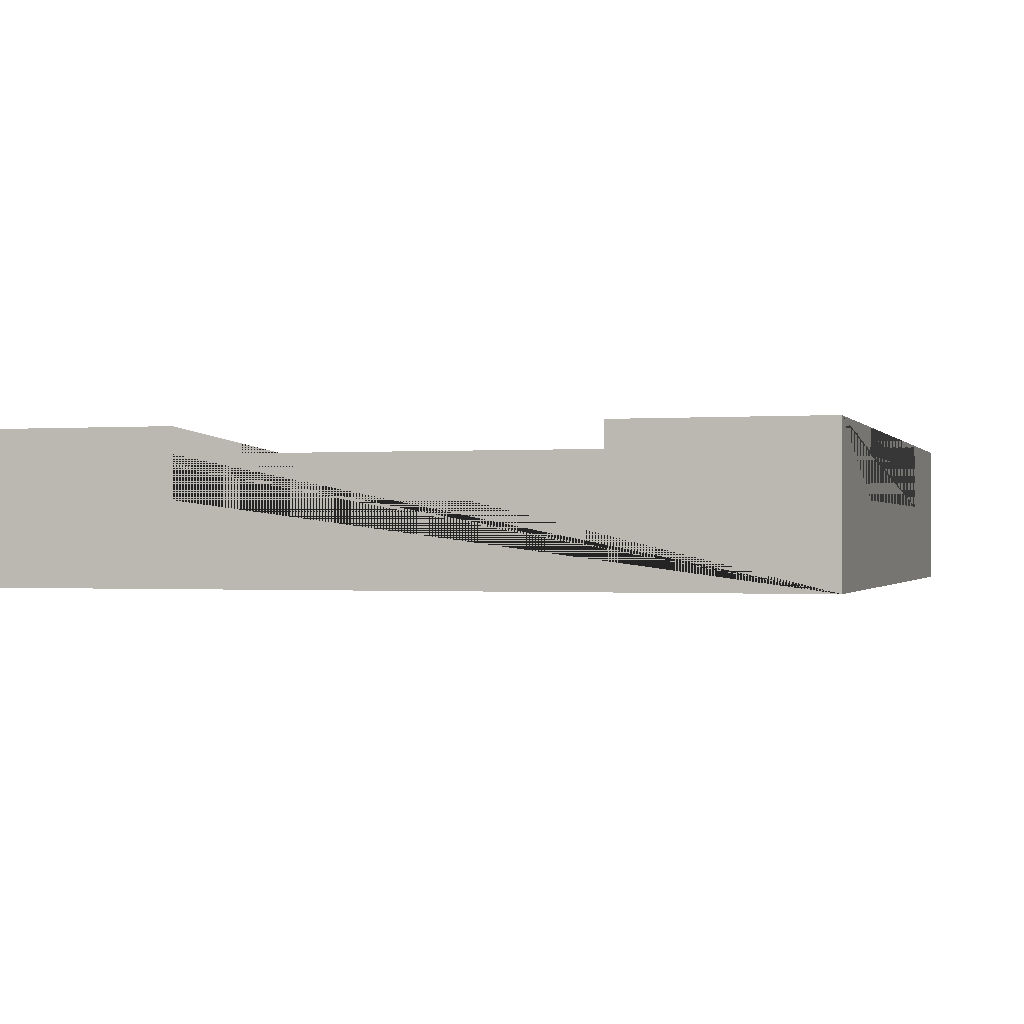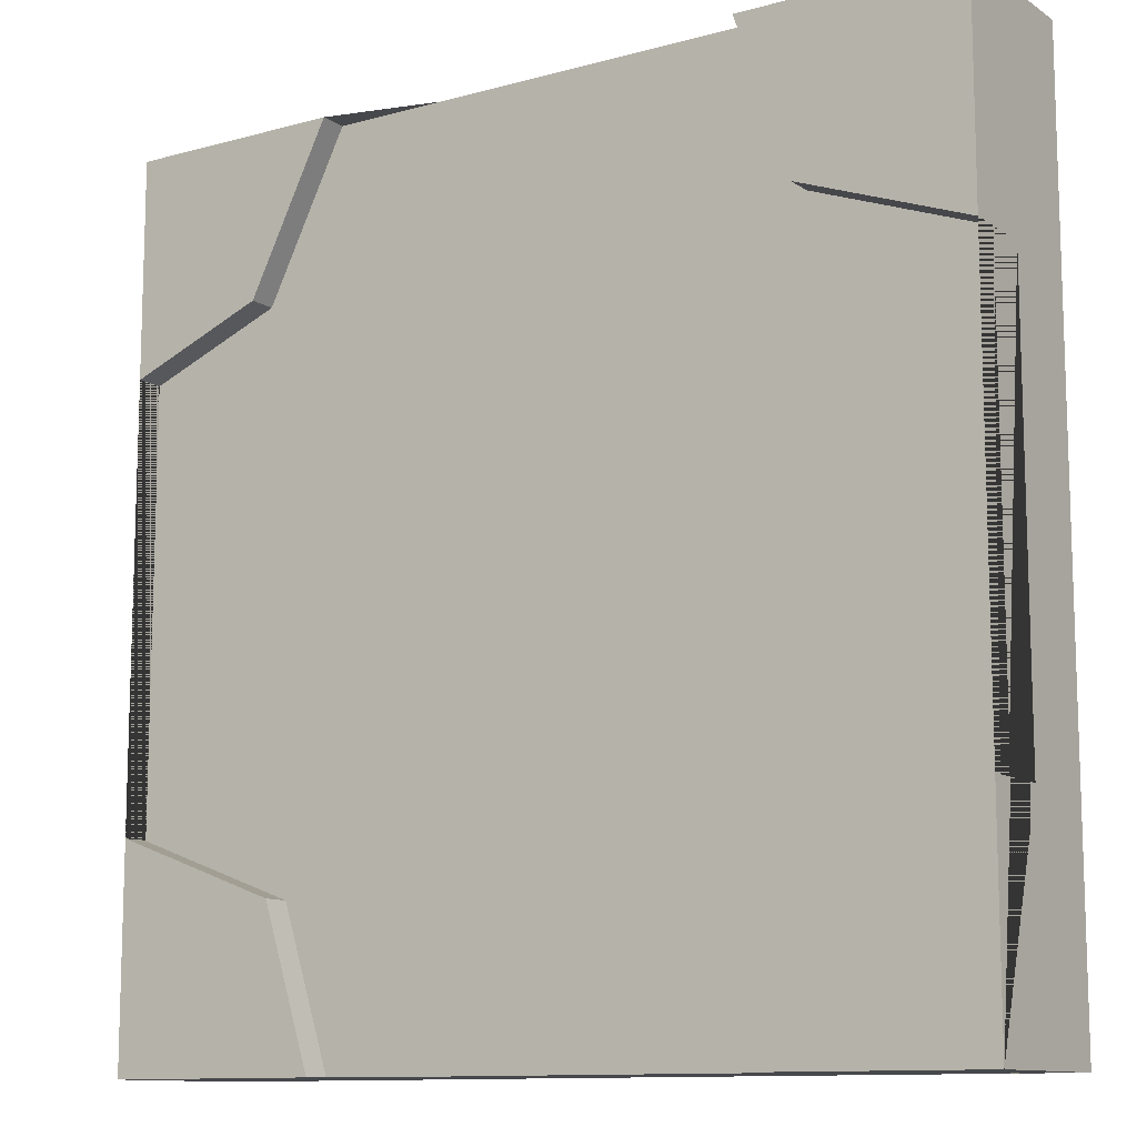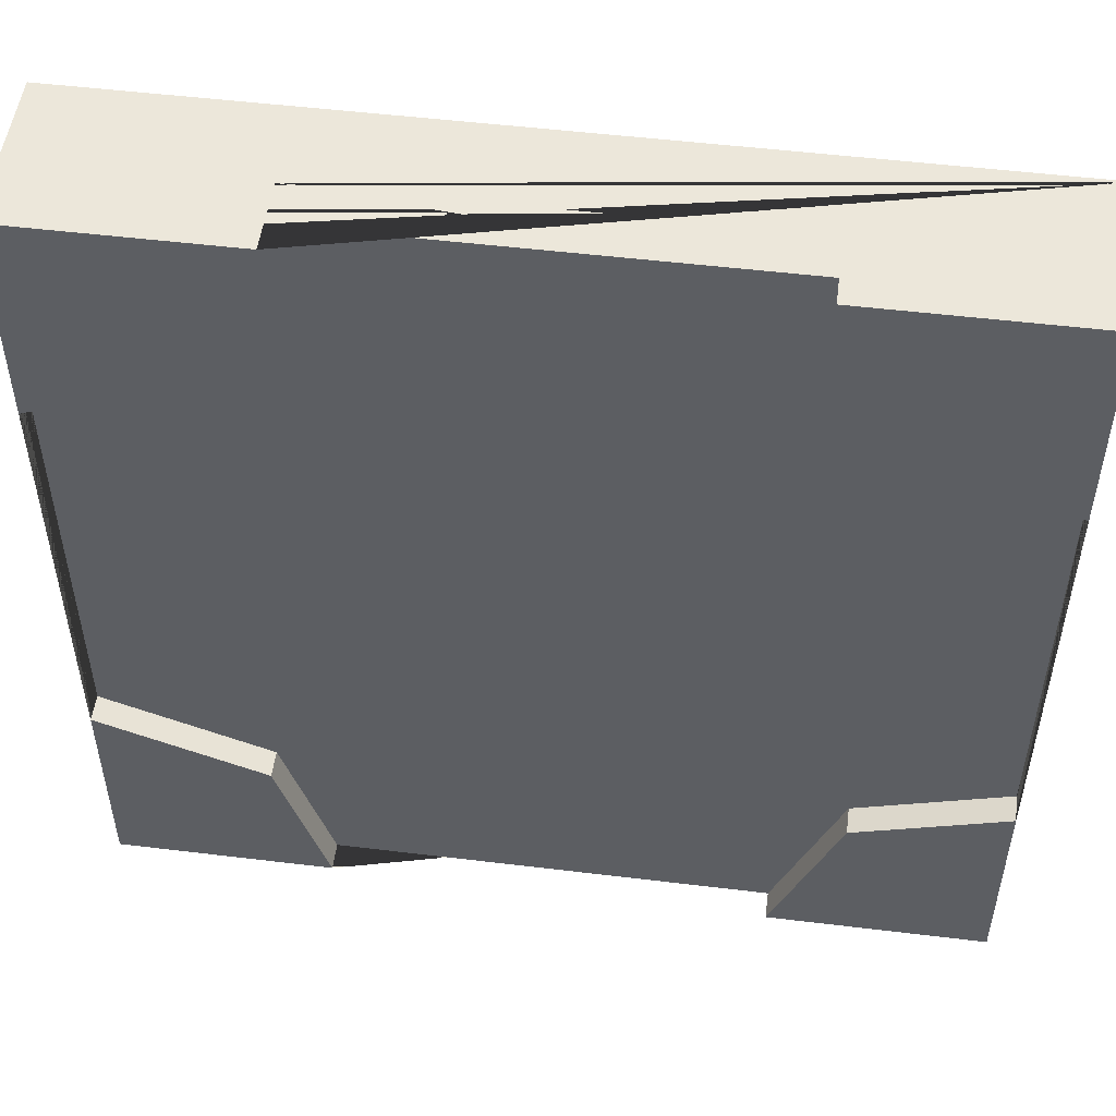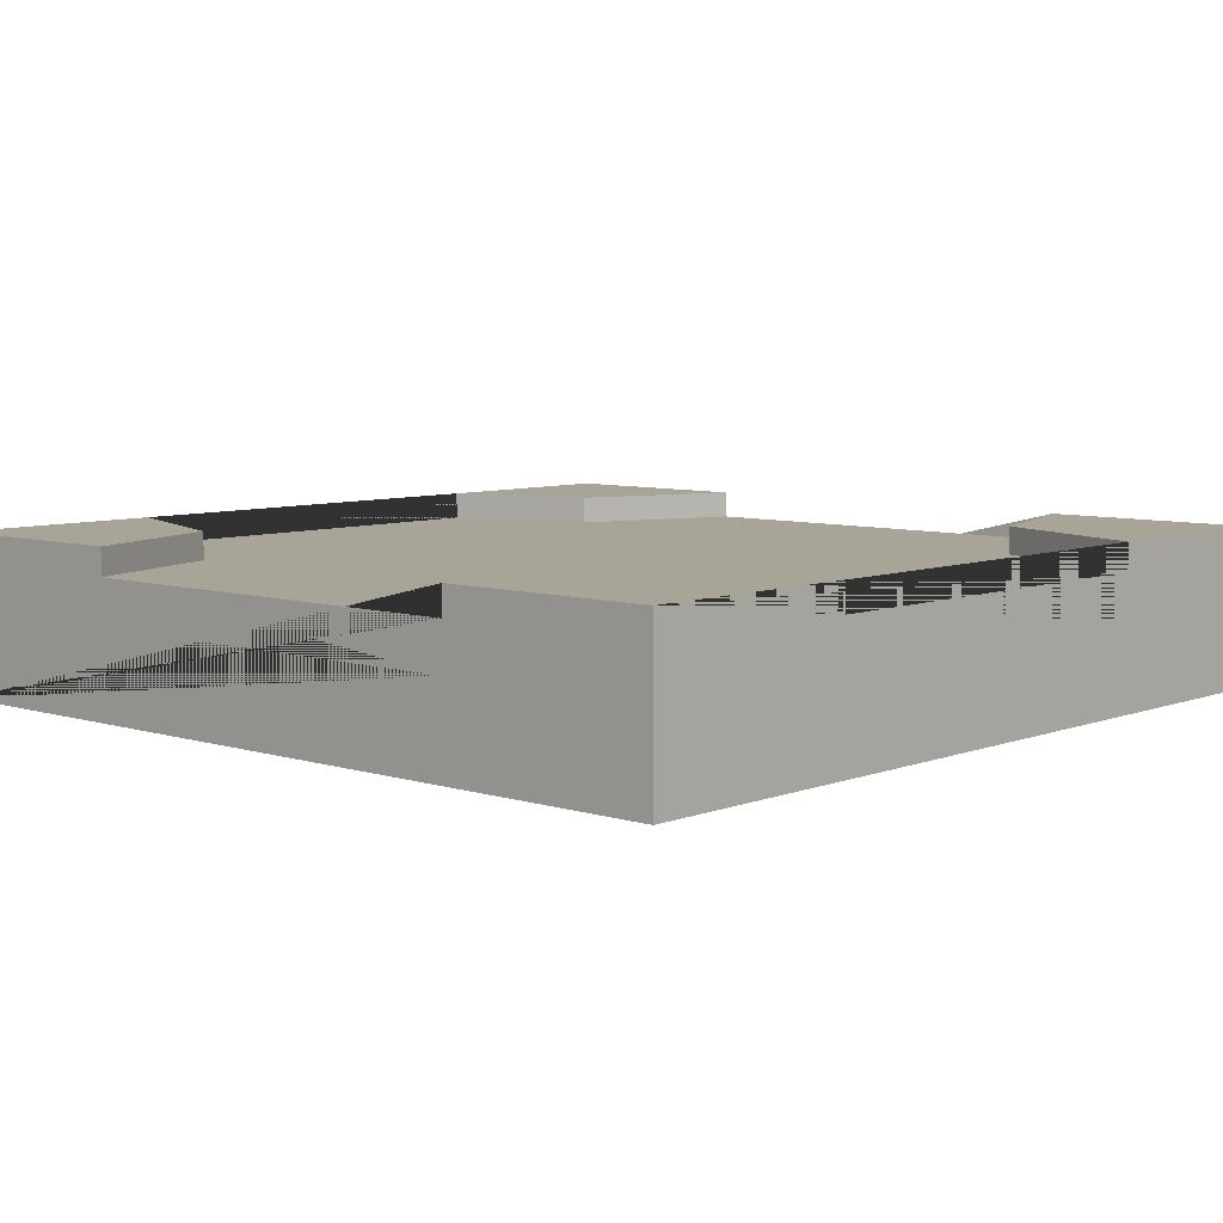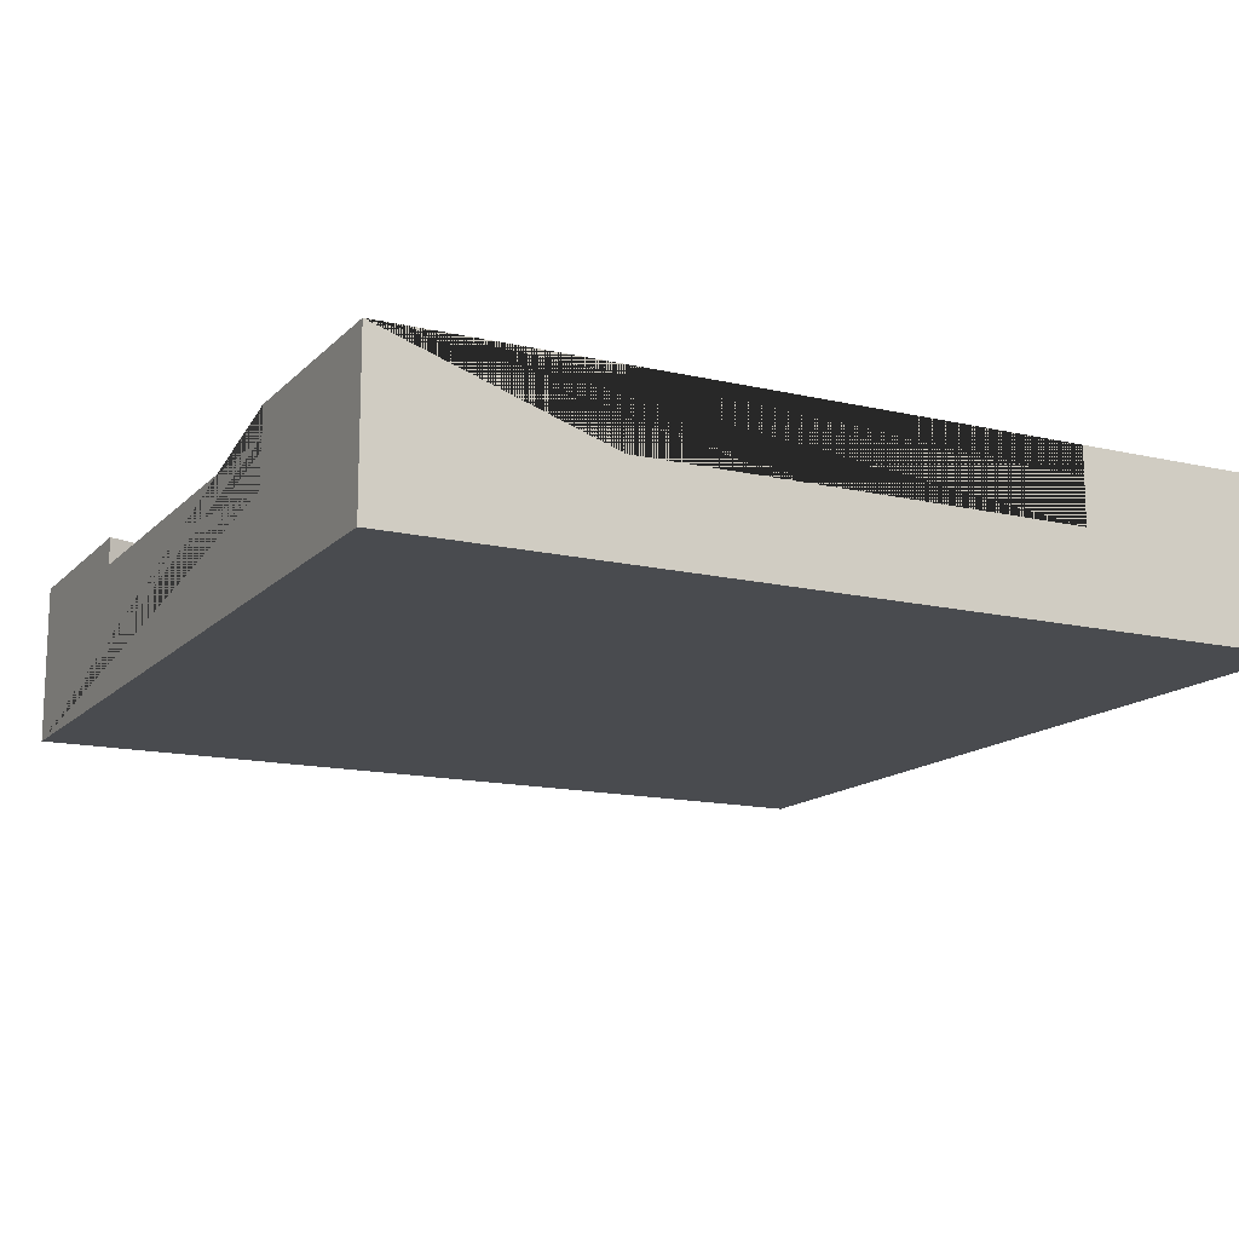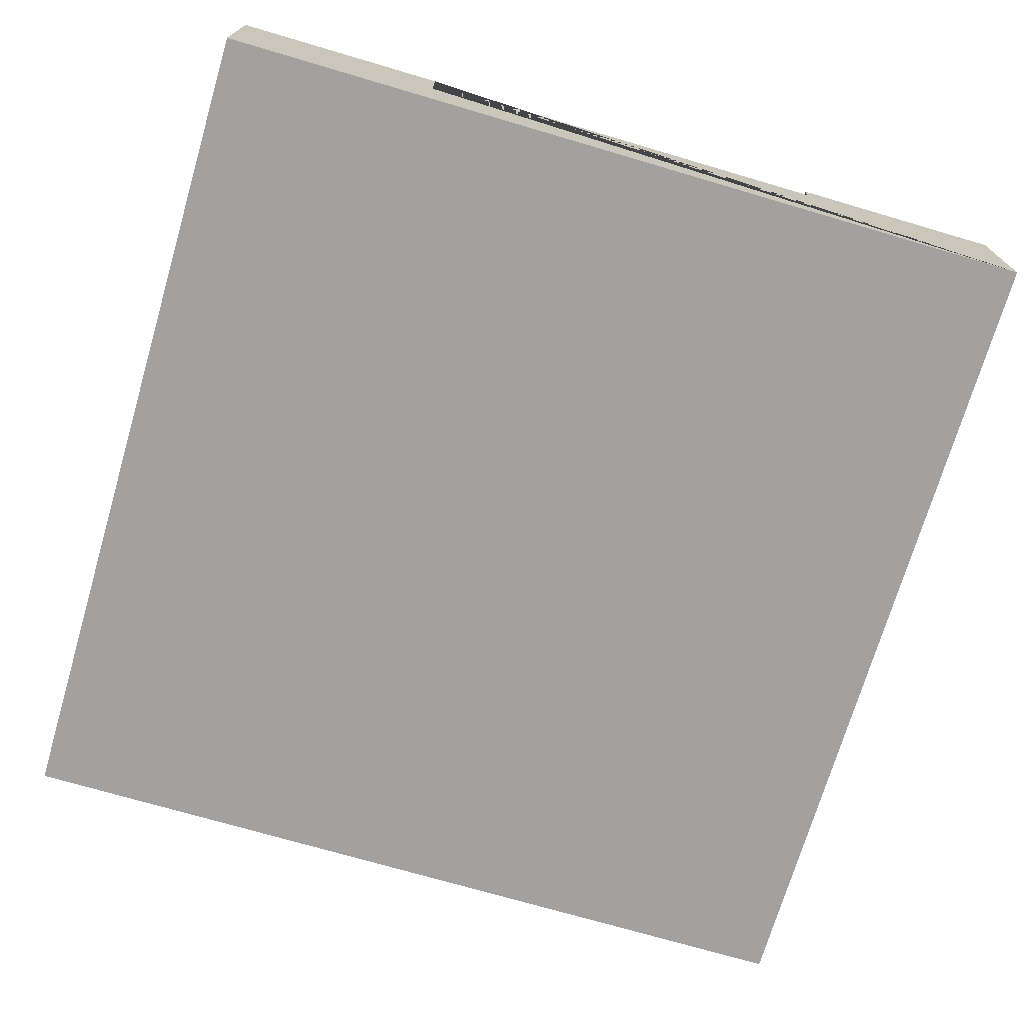
<metadata>
{"format":"obj","ext":"obj","renderer":"f3d","projection":"perspective","resolution":1024,"background":"white","views":[{"elev":-0.7,"azim":-163.5,"up":"+Y"},{"elev":-11.4,"azim":-146.4,"up":"+Z"},{"elev":51.5,"azim":-172.5,"up":"+Z"},{"elev":7.0,"azim":42.2,"up":"+Y"},{"elev":-14.2,"azim":62.8,"up":"+Y"},{"elev":-72.2,"azim":163.6,"up":"+Y"}]}
</metadata>
<code>
g Mesh1 Group1 Model
v 3.812e-13 0.455 -2.25
v 3.812e-13 0.3 -2.25
v 4.62e-14 0.3 -0.75
v 4.62e-14 0.455 -0.75
f 1 2 3 4
v 5.025e-13 0.55 -3
v 5.025e-13 0 -3
v 0 1.263e-15 -1.155e-13
v 0 0.55 -1.155e-13
v 4.62e-14 0.55 -0.75
v 3.812e-13 0.55 -2.25
f 5 6 7 8 9 4 3 2 1 10
v 0.75 0.55 -3
v 0.75 0.455 -3
v 0.75 0.3 -3
v 2.25 0.3 -3
v 2.25 0.455 -3
v 2.25 0.55 -3
v 3 0.55 -3
v 3 1.805e-16 -3
f 6 5 11 12 13 14 15 16 17 18
v 0.5213 0.55 -2.425
f 5 10 19 11
v 0.5213 0.455 -2.425
f 1 20 19 10
v 0.569 0.455 -0.5405
v 0.75 0.455 -1.617e-13
v 2.25 0.455 -1.04e-13
v 2.527 0.455 -0.5595
v 3 0.455 -0.75
v 3 0.455 -2.25
v 2.42 0.455 -2.464
f 1 4 21 22 23 24 25 26 27 15 12 20
v 0.569 0.55 -0.5405
f 21 4 9 28
v 0.75 0.55 -1.617e-13
f 8 29 28 9
v 3 1.534e-15 -1.155e-13
v 3 0.55 -1.155e-13
v 2.25 0.55 -1.04e-13
v 2.25 0.3 -0
v 0.75 0.3 -2.31e-14
f 7 30 31 32 23 33 34 22 29 8
f 30 7 6 18
v 3 0.55 -2.25
v 3 0.3 -2.25
v 3 0.3 -0.75
v 3 0.55 -0.75
f 31 30 18 17 35 26 36 37 25 38
v 2.42 0.55 -2.464
f 17 16 39 35
f 15 27 39 16
f 27 26 35 39
f 25 37 36 26
v 2.527 0.55 -0.5595
f 25 24 40 38
f 24 23 32 40
f 31 38 40 32
f 22 34 33 23
f 22 21 28 29
f 15 14 13 12
f 20 12 11 19

</code>
